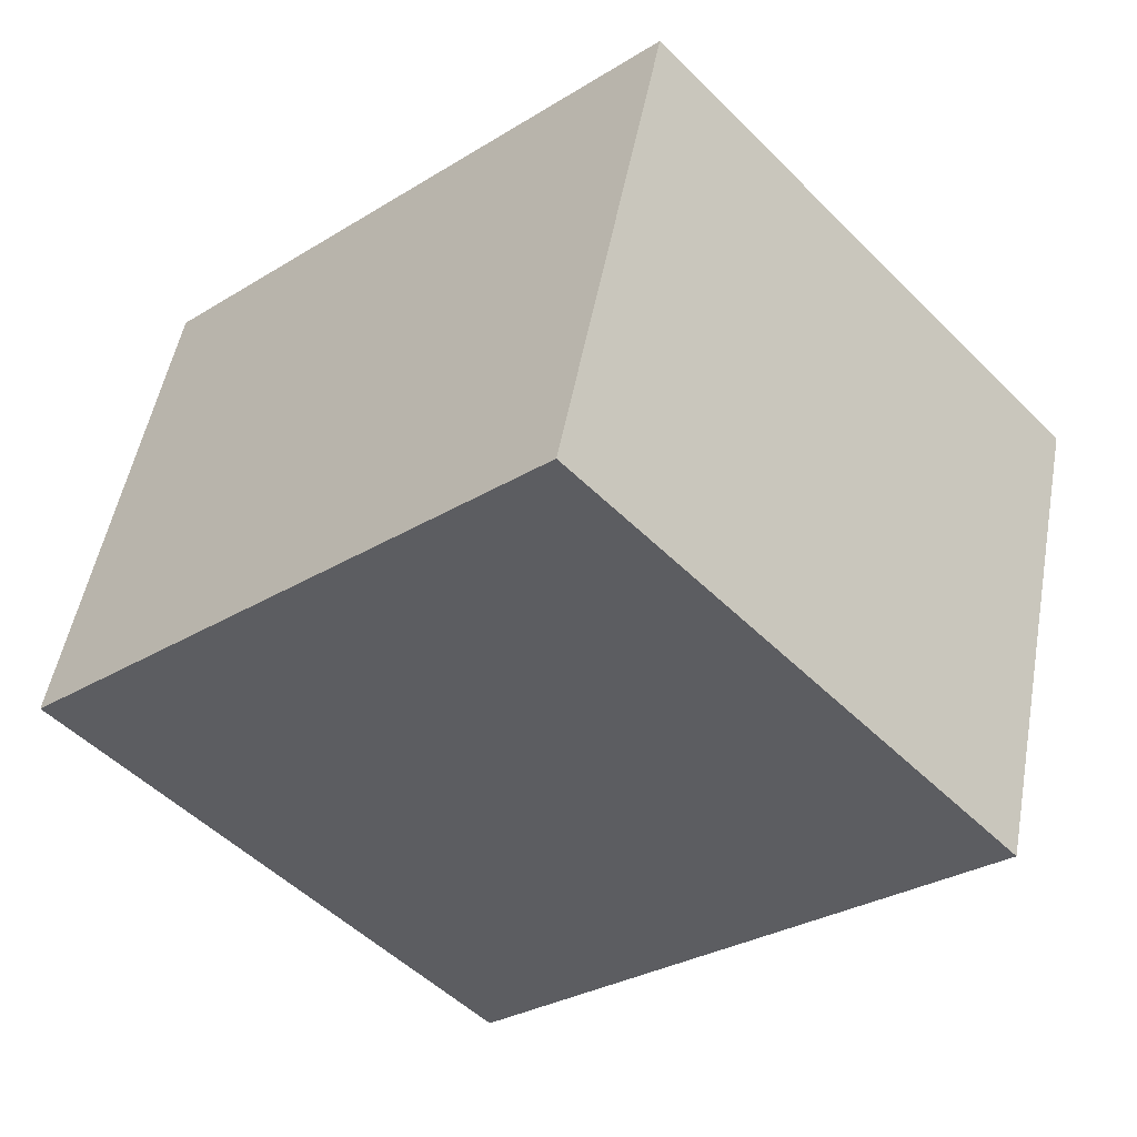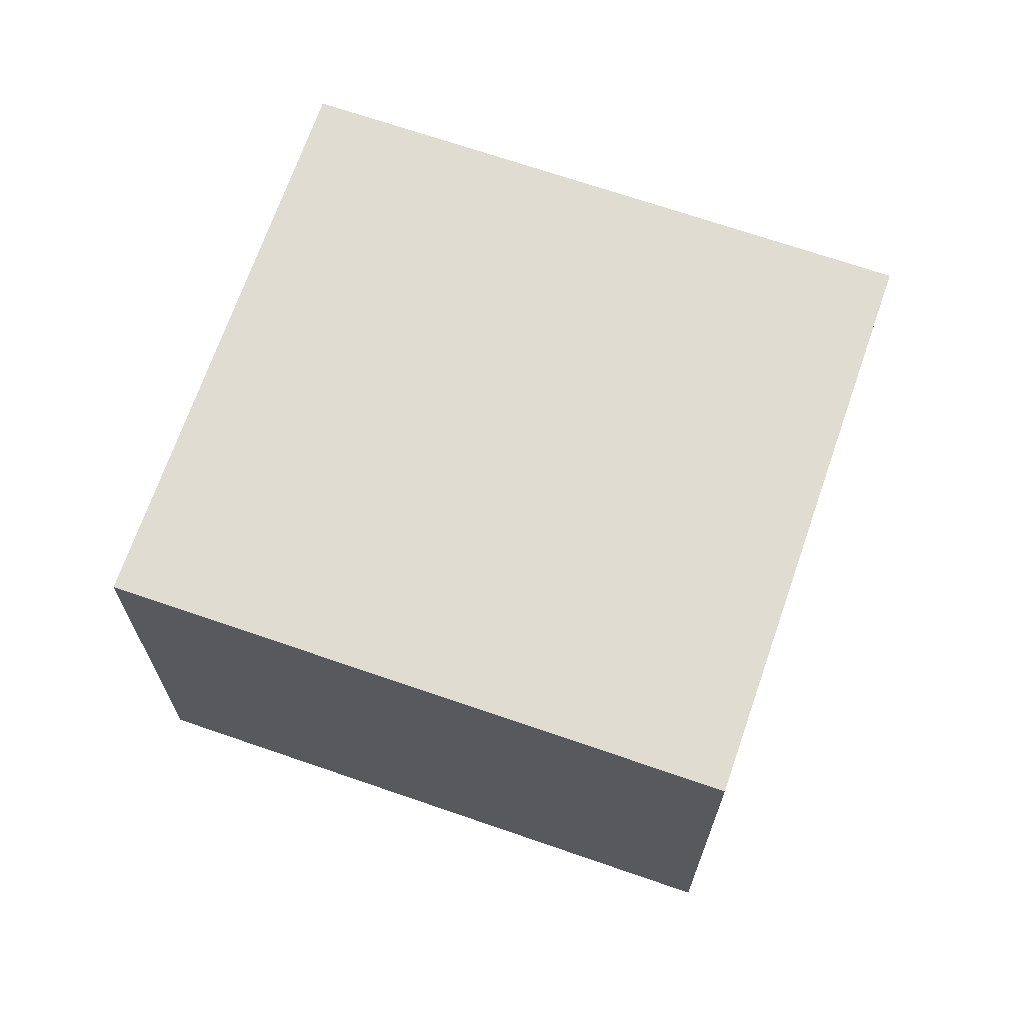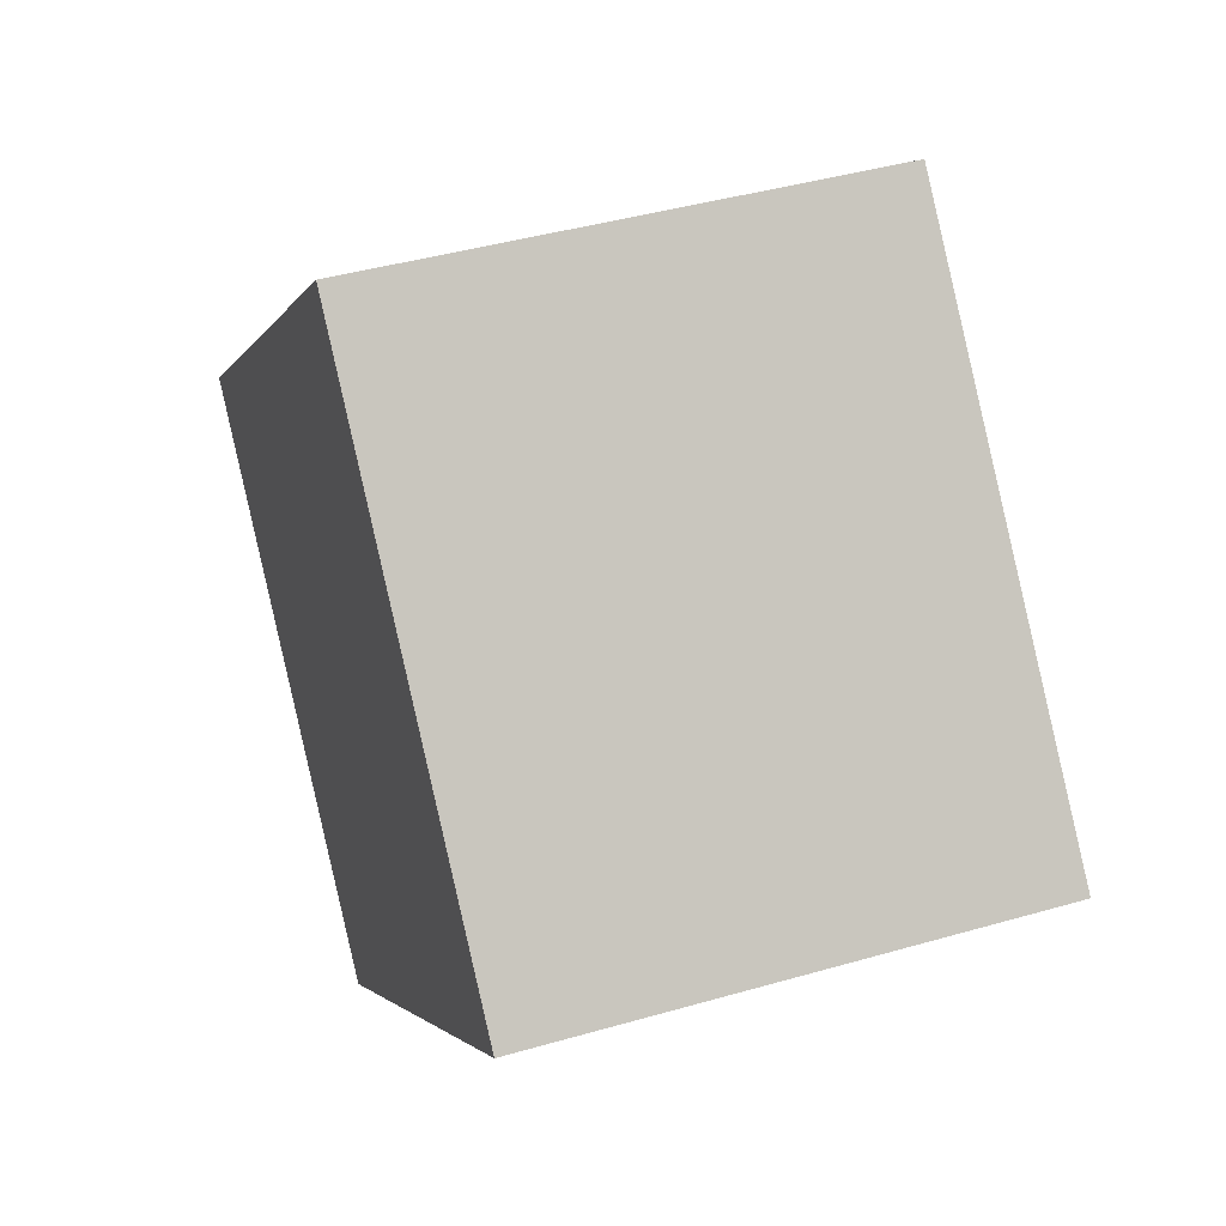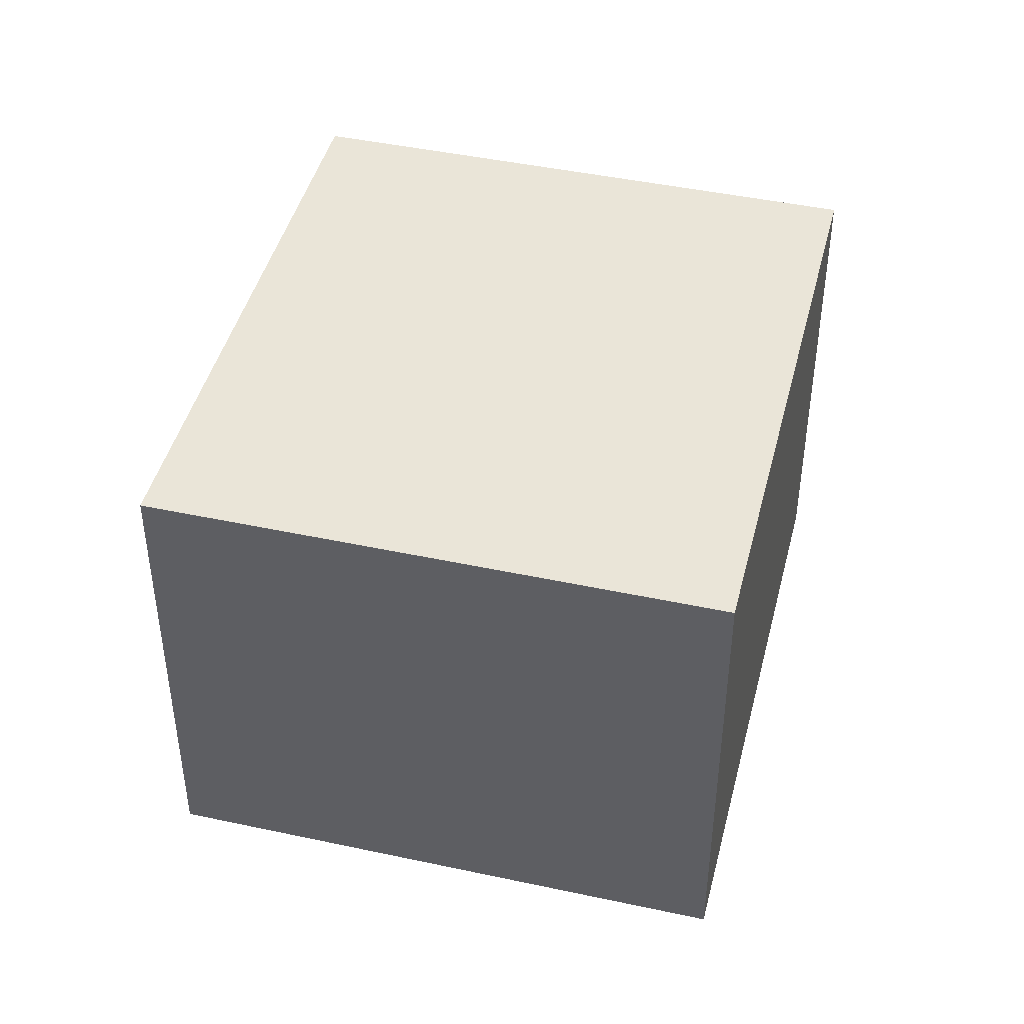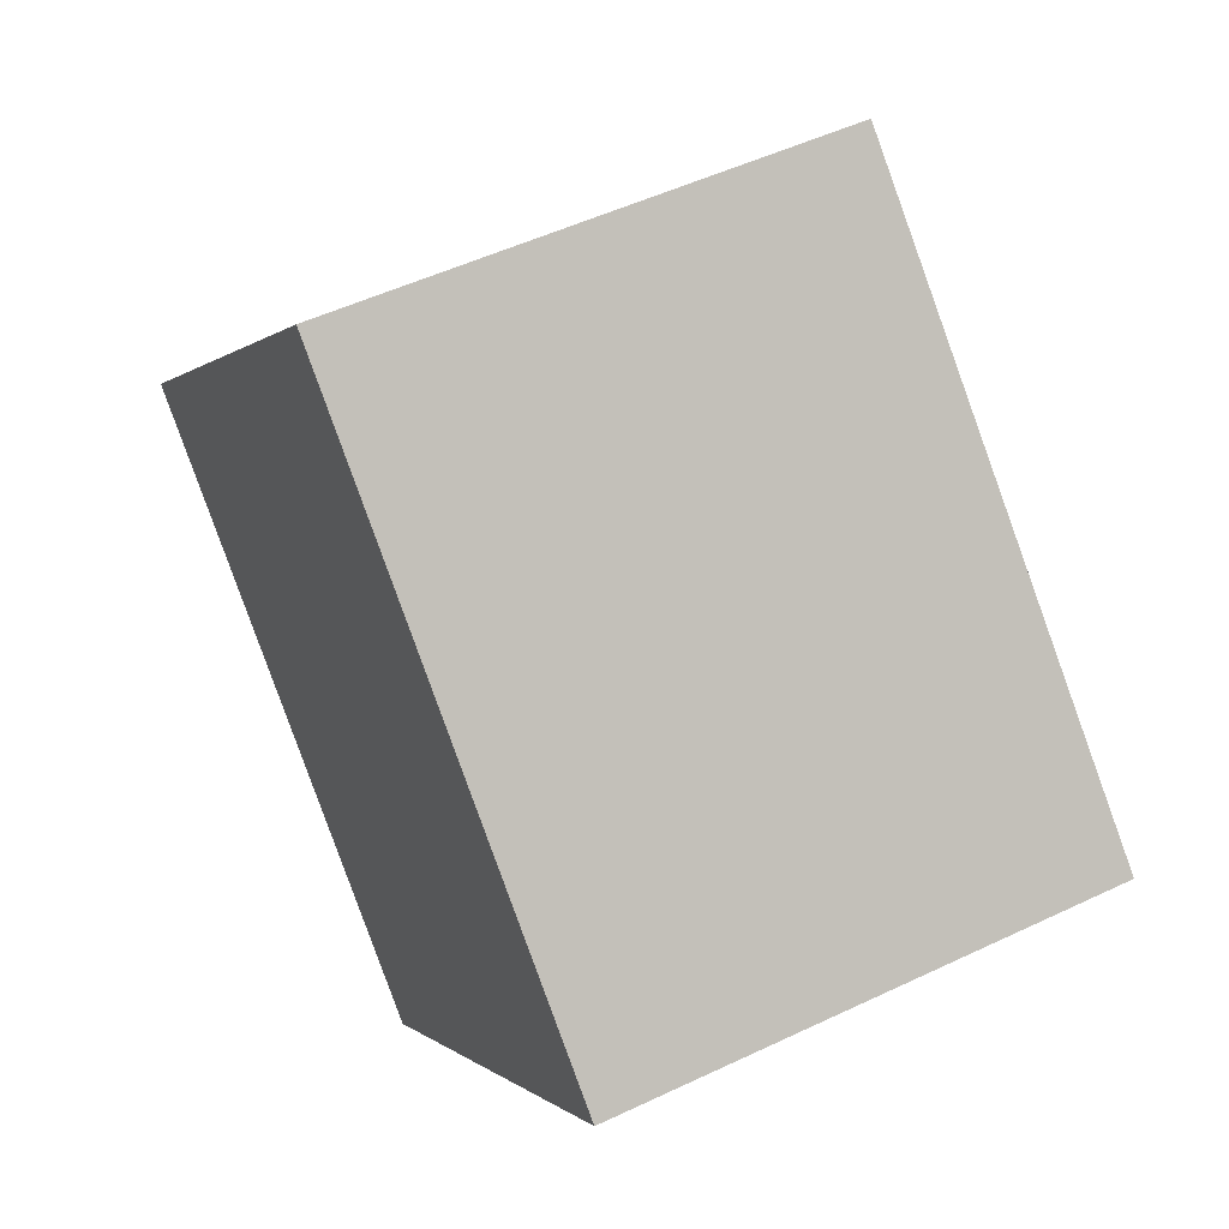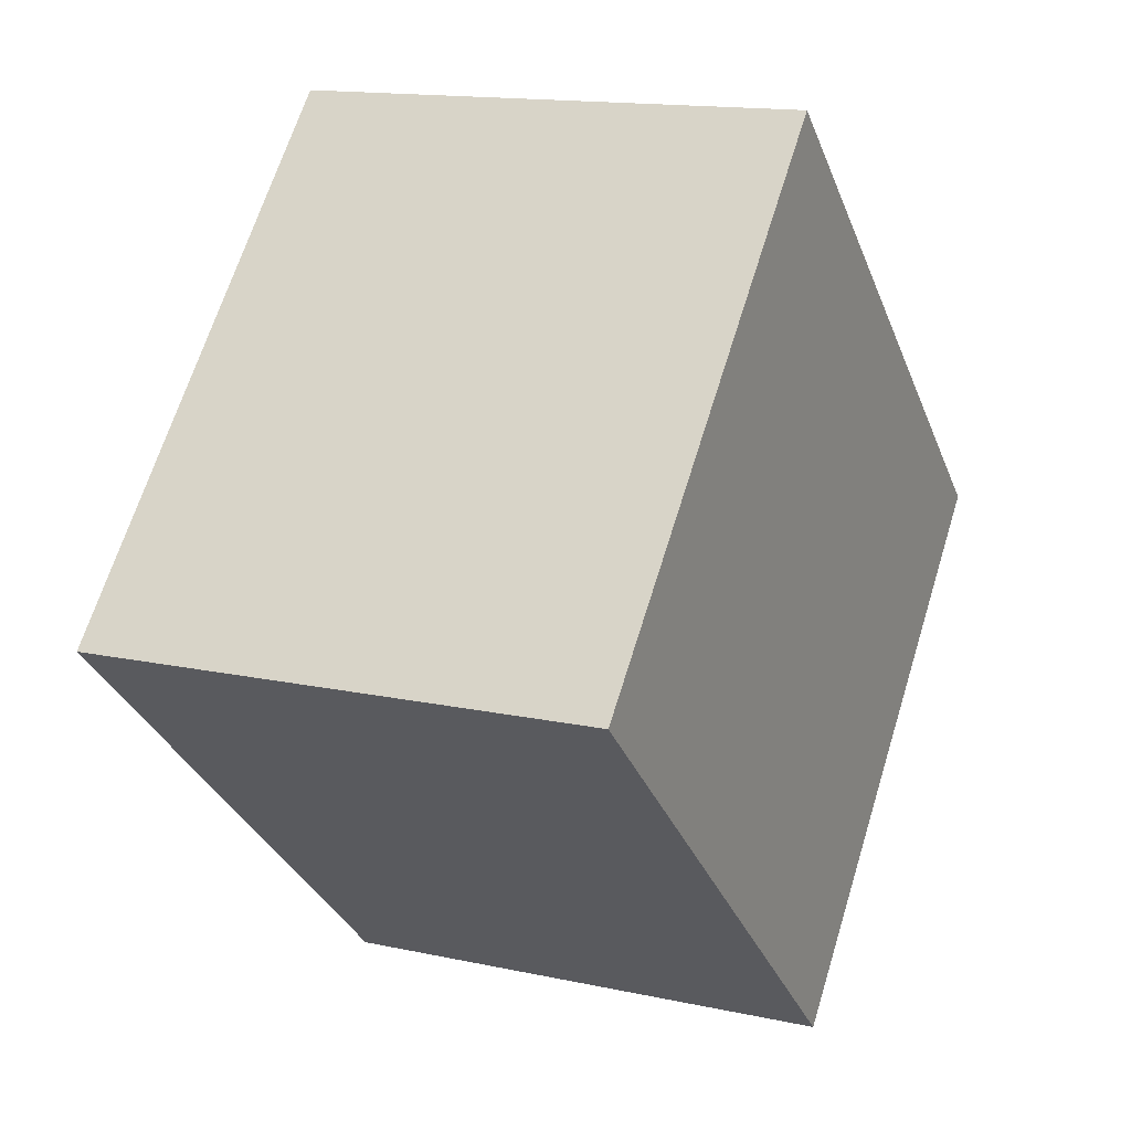
<metadata>
{"format":"obj","ext":"obj","renderer":"f3d","projection":"perspective","resolution":1024,"background":"white","views":[{"elev":50.9,"azim":10.4,"up":"+Z"},{"elev":69.0,"azim":156.4,"up":"+Y"},{"elev":42.2,"azim":70.9,"up":"+Z"},{"elev":44.5,"azim":-118.6,"up":"+Y"},{"elev":50.7,"azim":-117.5,"up":"+Z"},{"elev":14.5,"azim":115.5,"up":"+Z"}]}
</metadata>
<code>
v  3.995 2.236 0.004
v  0 2.236 1.369e-16
v  2.16 2.236 1.993
v  1.835 2.236 -1.988
v  0 0 0
v  2.16 -1.22e-16 1.993
v  3.995 -2.449e-19 0.004
v  1.835 1.217e-16 -1.988
g defaultobject
f 1 2 3
f 2 1 4
f 5 3 2
f 3 5 6
f 6 1 3
f 1 6 7
f 7 4 1
f 4 7 8
f 8 2 4
f 2 8 5
f 8 6 5
f 6 8 7

</code>
